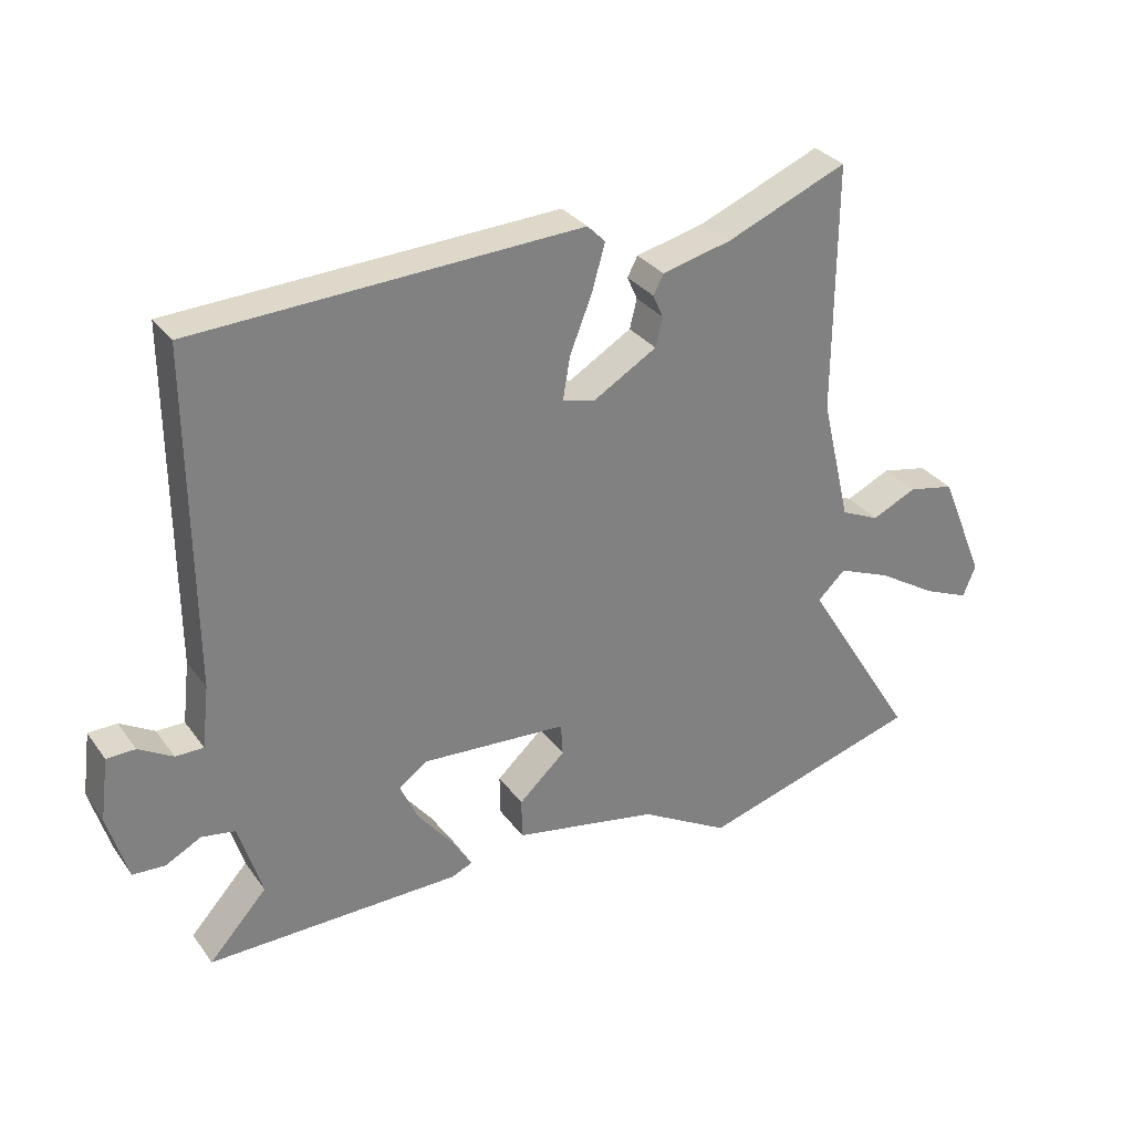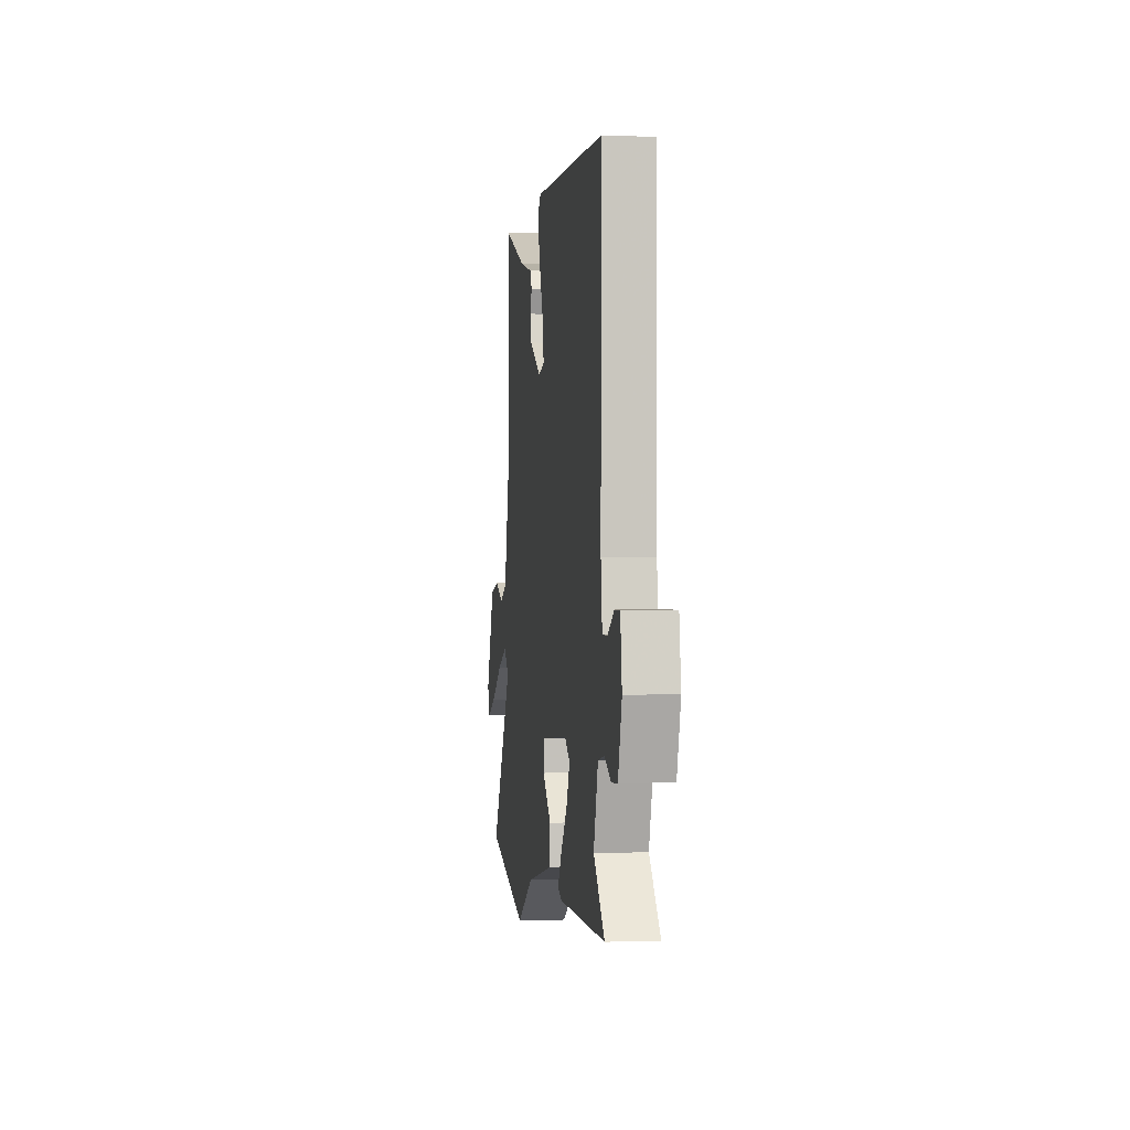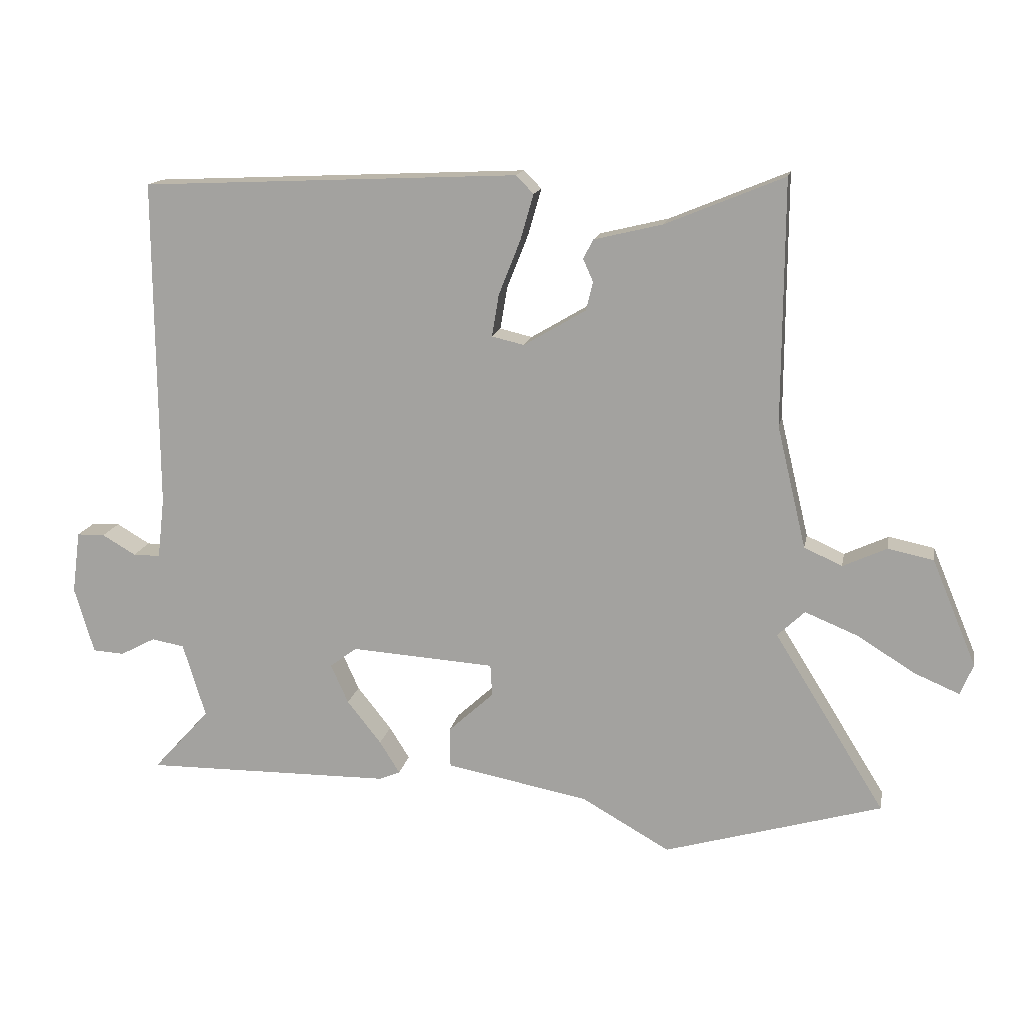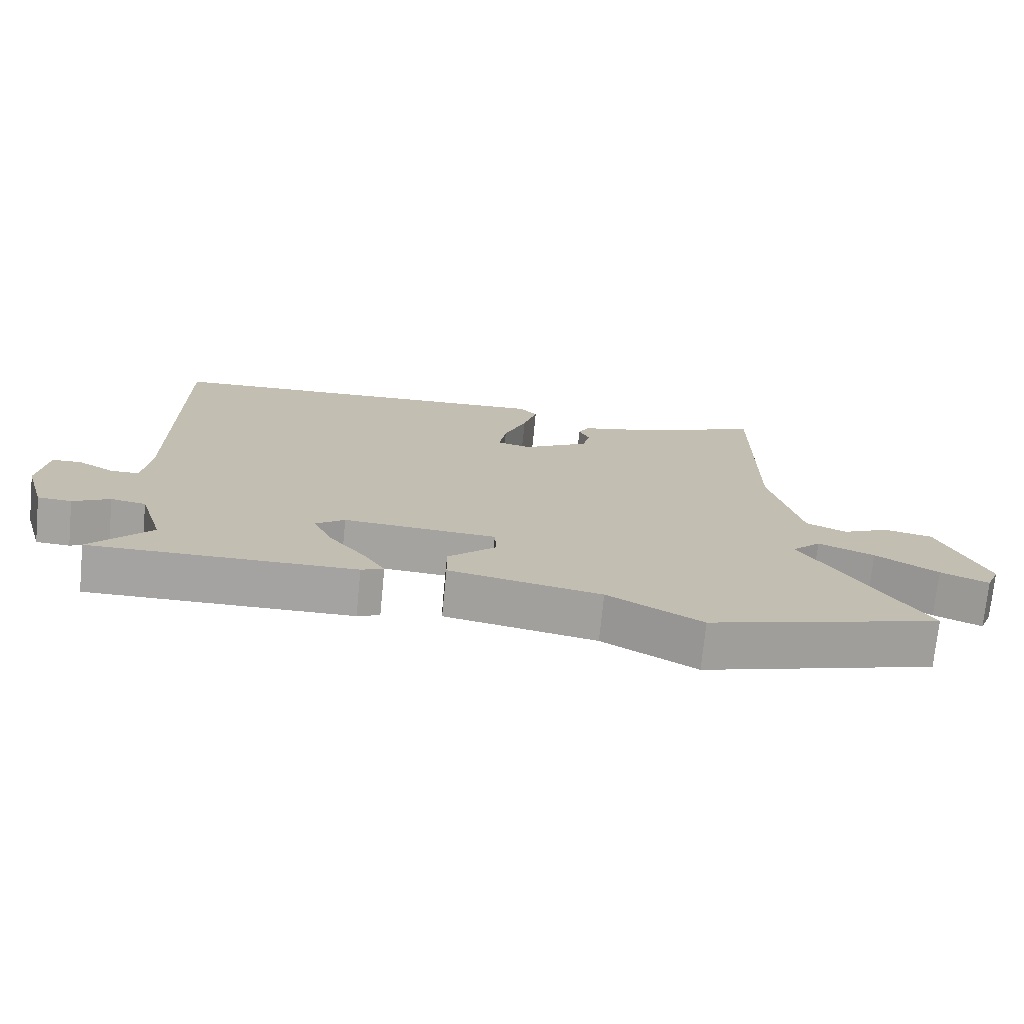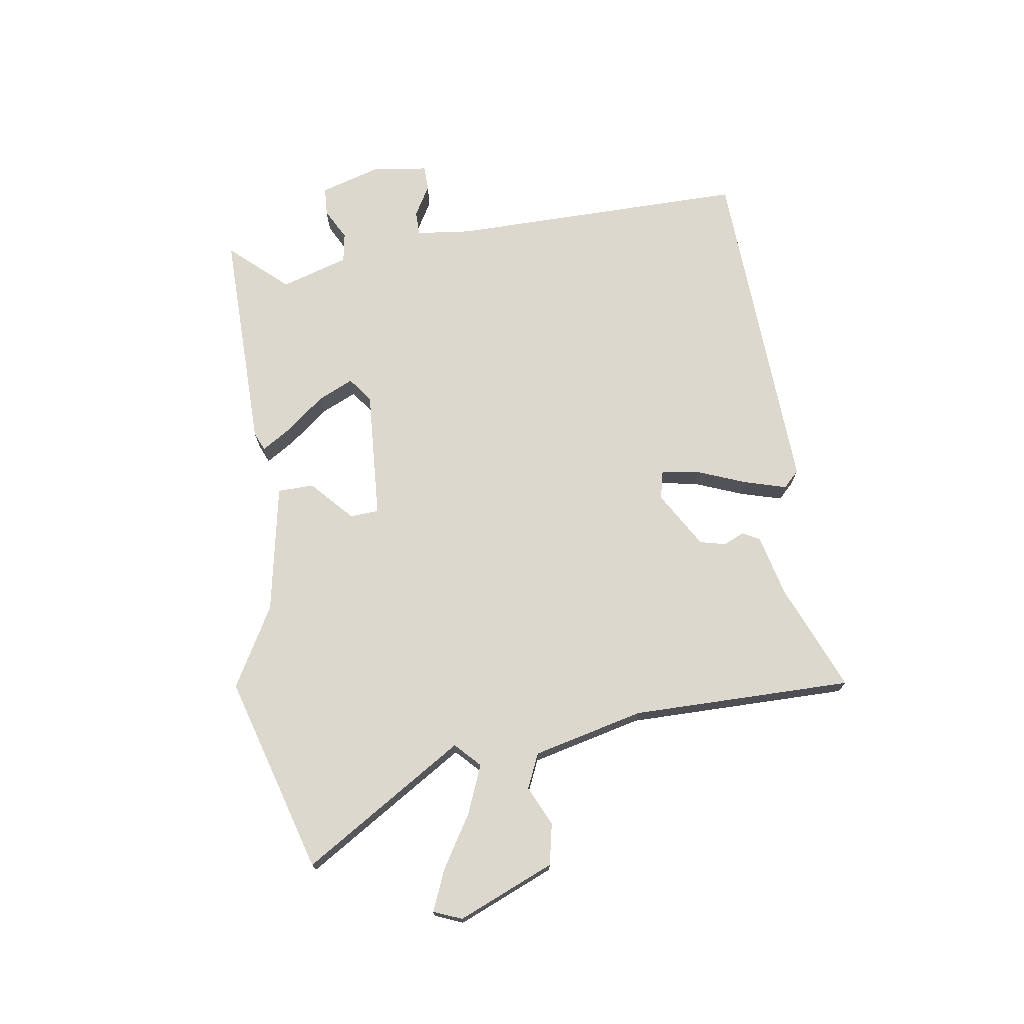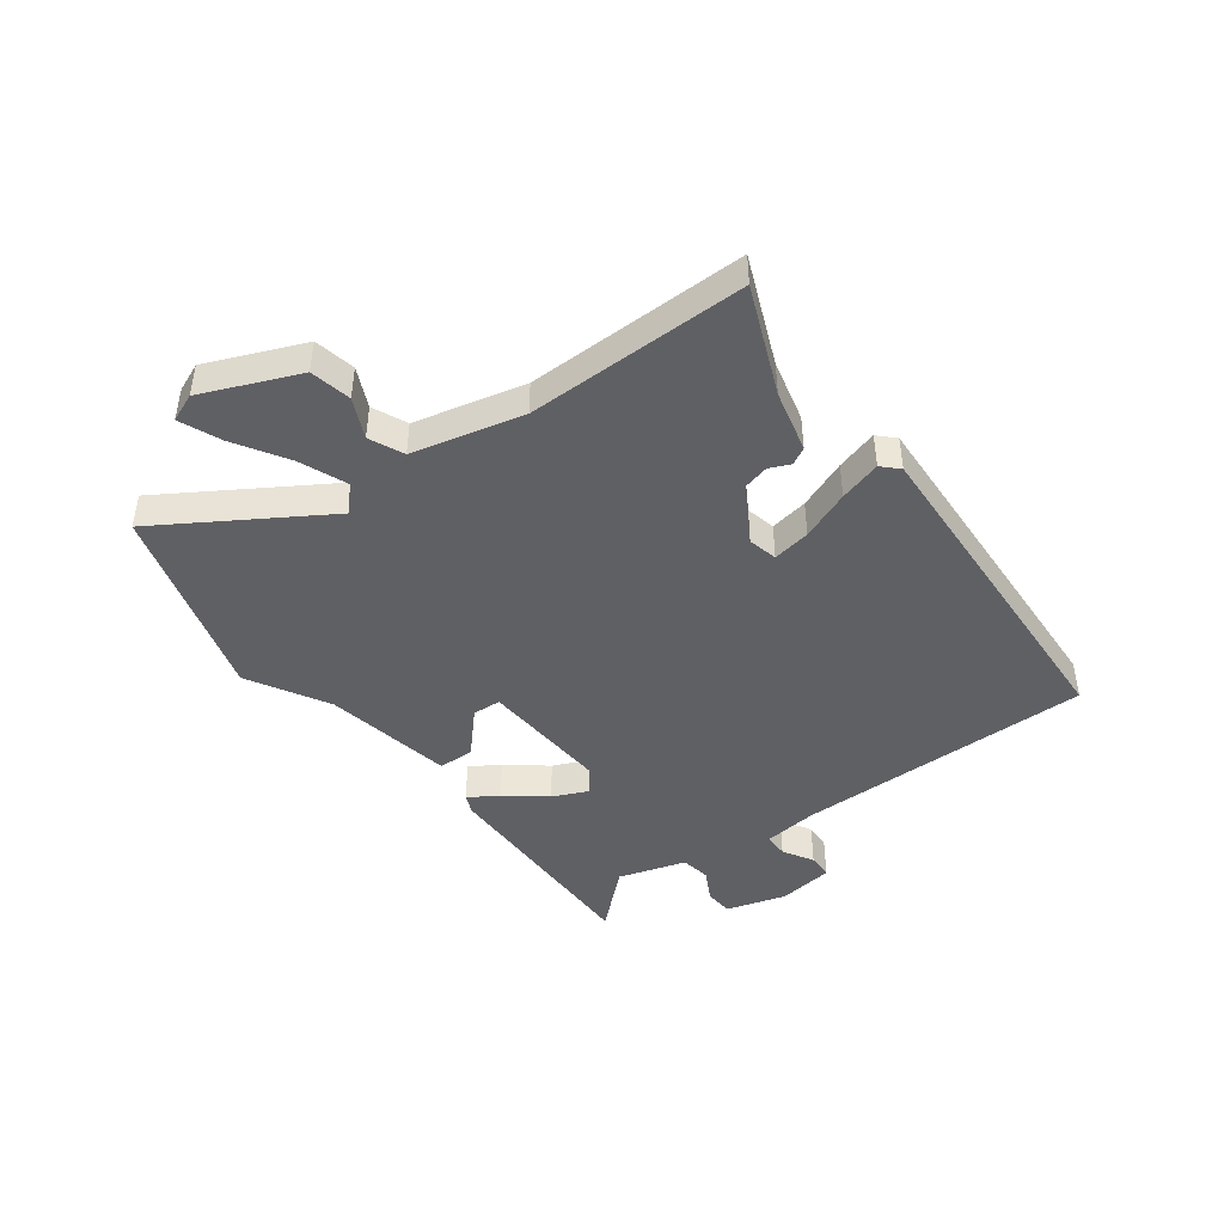
<metadata>
{"format":"obj","ext":"obj","renderer":"f3d","projection":"perspective","resolution":1024,"background":"white","views":[{"elev":31.0,"azim":150.4,"up":"+Z"},{"elev":-1.0,"azim":82.2,"up":"+Z"},{"elev":15.0,"azim":-169.3,"up":"+Z"},{"elev":-73.1,"azim":174.4,"up":"+Z"},{"elev":72.3,"azim":-98.7,"up":"+Y"},{"elev":-44.7,"azim":-53.4,"up":"+Y"}]}
</metadata>
<code>
v -0.484 0.07 0.556
v -0.297 0.07 0.479
v -0.189 0.07 0.453
v -0.173 0.07 0.423
v -0.189 0.07 0.387
v -0.178 0.07 0.342
v -0.08 0.07 0.284
v -0.029 0.07 0.296
v -0.04 0.07 0.362
v -0.074 0.07 0.448
v -0.095 0.07 0.521
v -0.067 0.07 0.549
v 0.529 0.07 0.522
v 0.526 0.07 0.002
v 0.537 0.07 -0.094
v 0.58 0.07 -0.094
v 0.633 0.07 -0.063
v 0.677 0.07 -0.064
v 0.69 0.07 -0.162
v 0.659 0.07 -0.267
v 0.609 0.07 -0.27
v 0.554 0.07 -0.241
v 0.502 0.07 -0.25
v 0.466 0.07 -0.368
v 0.556 0.07 -0.467
v 0.164 0.07 -0.463
v 0.131 0.07 -0.449
v 0.163 0.07 -0.398
v 0.217 0.07 -0.33
v 0.245 0.07 -0.268
v 0.202 0.07 -0.236
v -0.025 0.07 -0.251
v -0.028 0.07 -0.301
v 0.044 0.07 -0.367
v 0.043 0.07 -0.43
v -0.182 0.07 -0.473
v -0.321 0.07 -0.552
v -0.665 0.07 -0.452
v -0.49 0.07 -0.17
v -0.533 0.07 -0.129
v -0.616 0.07 -0.163
v -0.708 0.07 -0.22
v -0.779 0.07 -0.25
v -0.799 0.07 -0.201
v -0.729 0.07 -0.033
v -0.657 0.07 -0.018
v -0.588 0.07 -0.05
v -0.528 0.07 -0.023
v -0.482 0.07 0.17
v -0.484 0 0.556
v -0.297 0 0.479
v -0.189 0 0.453
v -0.173 0 0.423
v -0.189 0 0.387
v -0.178 0 0.342
v -0.08 0 0.284
v -0.029 0 0.296
v -0.04 0 0.362
v -0.074 0 0.448
v -0.095 0 0.521
v -0.067 0 0.549
v 0.529 0 0.522
v 0.526 0 0.002
v 0.537 0 -0.094
v 0.58 0 -0.094
v 0.633 0 -0.063
v 0.677 0 -0.064
v 0.69 0 -0.162
v 0.659 0 -0.267
v 0.609 0 -0.27
v 0.554 0 -0.241
v 0.502 0 -0.25
v 0.466 0 -0.368
v 0.556 0 -0.467
v 0.164 0 -0.463
v 0.131 0 -0.449
v 0.163 0 -0.398
v 0.217 0 -0.33
v 0.245 0 -0.268
v 0.202 0 -0.236
v -0.025 0 -0.251
v -0.028 0 -0.301
v 0.044 0 -0.367
v 0.043 0 -0.43
v -0.182 0 -0.473
v -0.321 0 -0.552
v -0.665 0 -0.452
v -0.49 0 -0.17
v -0.533 0 -0.129
v -0.616 0 -0.163
v -0.708 0 -0.22
v -0.779 0 -0.25
v -0.799 0 -0.201
v -0.729 0 -0.033
v -0.657 0 -0.018
v -0.588 0 -0.05
v -0.528 0 -0.023
v -0.482 0 0.17
f 44 45 46 47
f 44 47 48
f 41 42 43 44
f 40 41 44 48
f 39 40 48 49
f 36 37 38 39
f 33 34 35 36
f 32 33 36 39
f 31 32 39 49
f 26 27 28 29
f 24 25 26 29
f 23 24 29 30
f 22 23 30 31
f 20 21 22
f 19 20 22
f 16 17 18 19
f 15 16 19 22
f 11 12 13 14
f 9 10 11 14
f 8 9 14 15
f 7 8 15 22
f 2 3 4 5
f 2 5 6
f 1 2 6
f 49 1 6
f 22 31 49
f 6 7 22 49
f 96 95 94 93
f 97 96 93
f 93 92 91 90
f 97 93 90 89
f 98 97 89 88
f 88 87 86 85
f 85 84 83 82
f 88 85 82 81
f 98 88 81 80
f 78 77 76 75
f 78 75 74 73
f 79 78 73 72
f 80 79 72 71
f 71 70 69
f 71 69 68
f 68 67 66 65
f 71 68 65 64
f 63 62 61 60
f 63 60 59 58
f 64 63 58 57
f 71 64 57 56
f 54 53 52 51
f 55 54 51
f 55 51 50
f 55 50 98
f 98 80 71
f 98 71 56 55
f 1 50 51 2
f 2 51 52 3
f 3 52 53 4
f 4 53 54 5
f 5 54 55 6
f 6 55 56 7
f 7 56 57 8
f 8 57 58 9
f 9 58 59 10
f 10 59 60 11
f 11 60 61 12
f 12 61 62 13
f 13 62 63 14
f 14 63 64 15
f 15 64 65 16
f 16 65 66 17
f 17 66 67 18
f 18 67 68 19
f 19 68 69 20
f 20 69 70 21
f 21 70 71 22
f 22 71 72 23
f 23 72 73 24
f 24 73 74 25
f 25 74 75 26
f 26 75 76 27
f 27 76 77 28
f 28 77 78 29
f 29 78 79 30
f 30 79 80 31
f 31 80 81 32
f 32 81 82 33
f 33 82 83 34
f 34 83 84 35
f 35 84 85 36
f 36 85 86 37
f 37 86 87 38
f 38 87 88 39
f 39 88 89 40
f 40 89 90 41
f 41 90 91 42
f 42 91 92 43
f 43 92 93 44
f 44 93 94 45
f 45 94 95 46
f 46 95 96 47
f 47 96 97 48
f 48 97 98 49
f 49 98 50 1

</code>
